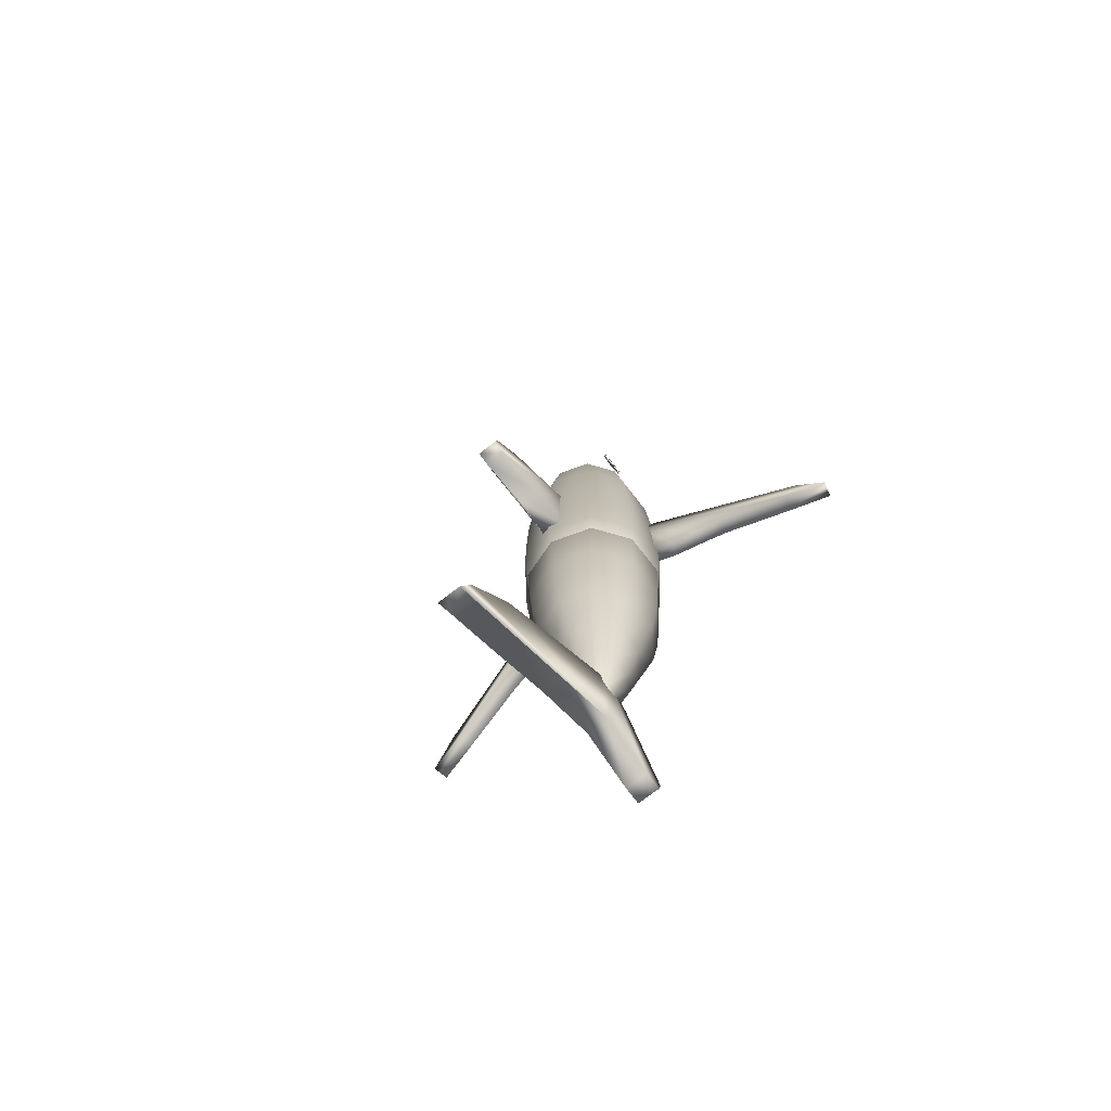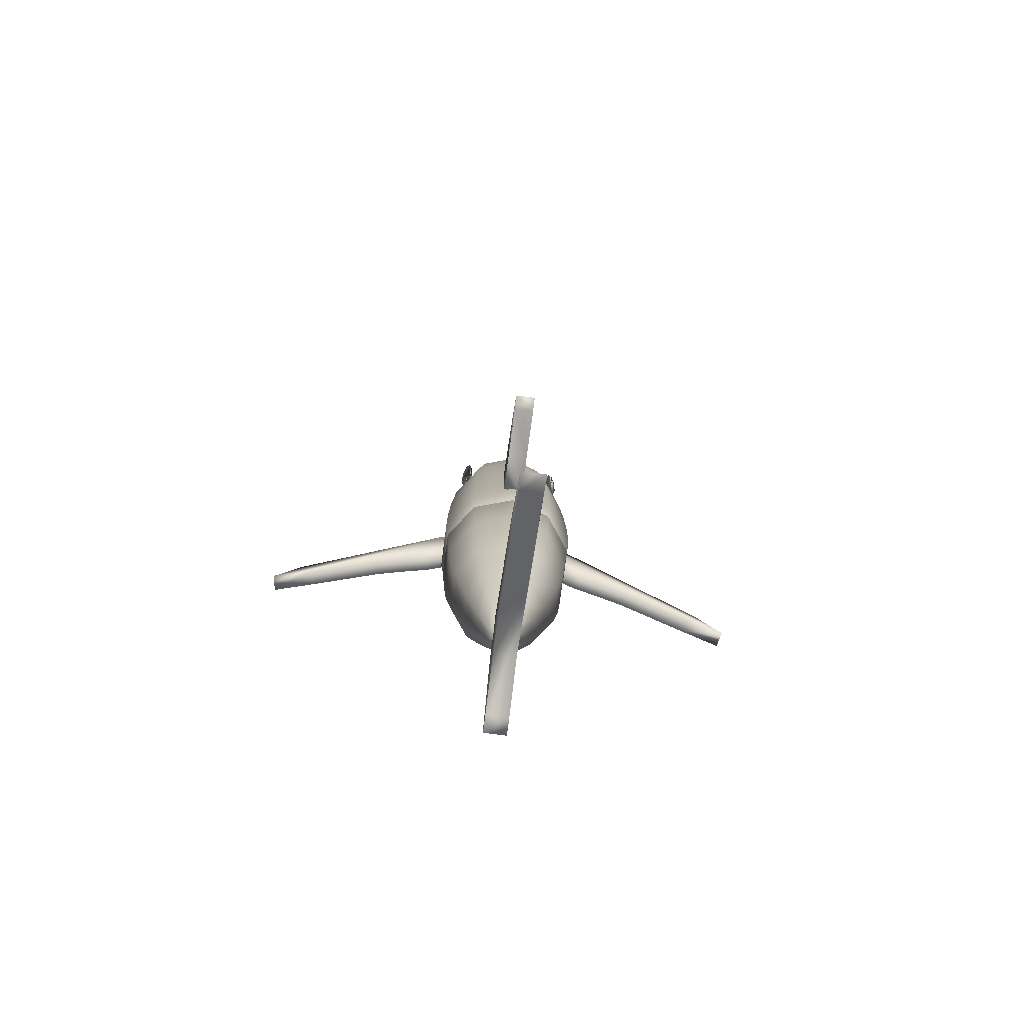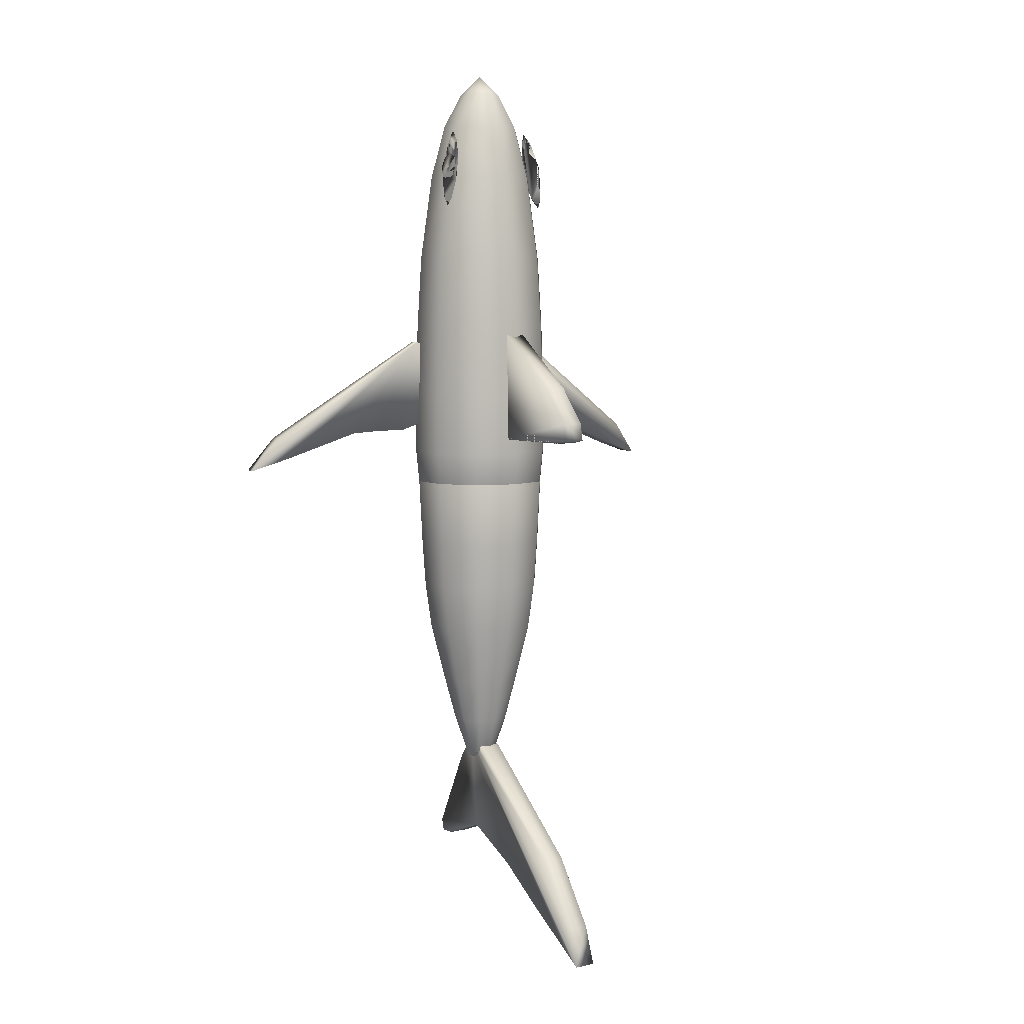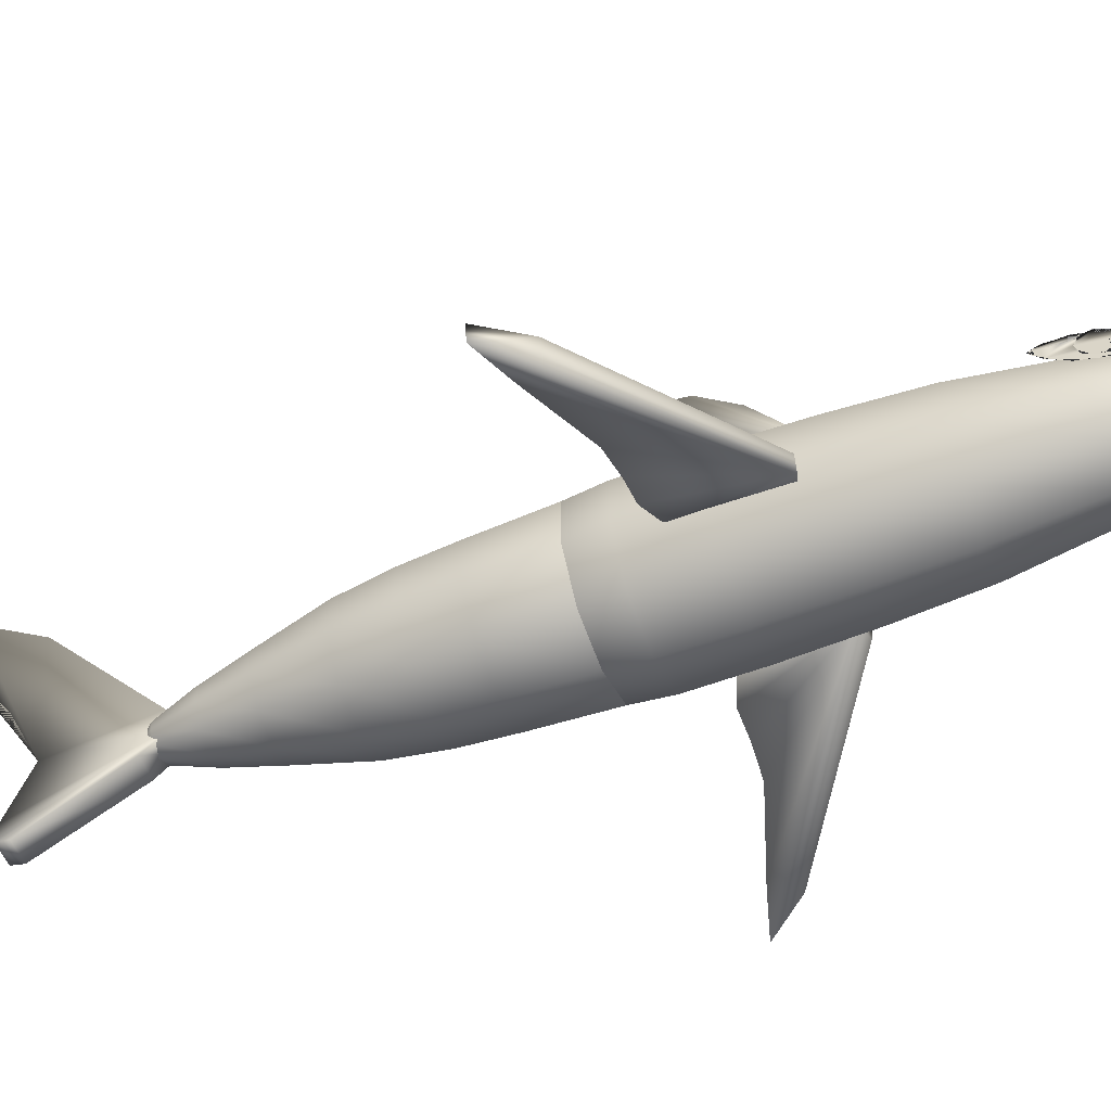
<metadata>
{"format":"obj","ext":"obj","renderer":"f3d","projection":"perspective","resolution":1024,"background":"white","views":[{"elev":-73.5,"azim":-142.0,"up":"+Z"},{"elev":-77.9,"azim":172.5,"up":"+Z"},{"elev":6.2,"azim":145.9,"up":"+Z"},{"elev":-53.1,"azim":-67.8,"up":"+Y"}]}
</metadata>
<code>
v 0.3508 0.06647 0.6853
v 0.5069 0.03319 0.5831
v 0.535 0.0272 0.5486
v 0.4946 0.03582 0.5612
v 0.4227 0.05115 0.5865
v 0.3935 0.05737 0.5888
v 0.3676 0.06288 0.5888
v 0.3463 0.06743 0.5969
v 0.3373 0.06935 0.6175
v 0.3362 0.06959 0.6807
v 0.3541 0.08222 0.6853
v 0.5103 0.04893 0.5831
v 0.5384 0.04295 0.5486
v 0.4979 0.05157 0.5612
v 0.426 0.06689 0.5865
v 0.3968 0.07312 0.5888
v 0.371 0.07863 0.5888
v 0.3496 0.08317 0.5969
v 0.3407 0.08509 0.6175
v 0.3395 0.08533 0.6807
v 0.2126 0.06647 0.6853
v 0.05644 0.03319 0.5831
v 0.02836 0.0272 0.5486
v 0.0688 0.03582 0.5613
v 0.1407 0.05115 0.5865
v 0.1699 0.05737 0.5888
v 0.1957 0.06288 0.5888
v 0.2171 0.06743 0.5969
v 0.2261 0.06935 0.6175
v 0.2272 0.06959 0.6807
v 0.2092 0.08222 0.6853
v 0.05309 0.04893 0.5831
v 0.025 0.04295 0.5486
v 0.06544 0.05157 0.5613
v 0.1373 0.06689 0.5865
v 0.1666 0.07312 0.5888
v 0.1924 0.07863 0.5888
v 0.2137 0.08317 0.5969
v 0.2227 0.08509 0.6175
v 0.2238 0.08533 0.6807
v 0.271 0.167 0.694
v 0.271 0.2437 0.6384
v 0.271 0.2748 0.6028
v 0.271 0.2782 0.585
v 0.271 0.2637 0.5817
v 0.271 0.2103 0.5928
v 0.271 0.1703 0.5806
v 0.2918 0.167 0.694
v 0.2918 0.2437 0.6384
v 0.2918 0.2748 0.6028
v 0.2918 0.2782 0.585
v 0.2918 0.2637 0.5817
v 0.2918 0.2103 0.5928
v 0.2918 0.1703 0.5806
v 0.2943 0.1159 0.955
v 0.302 0.1053 0.955
v 0.302 0.09204 0.955
v 0.2943 0.08135 0.955
v 0.2817 0.07727 0.955
v 0.2691 0.08135 0.955
v 0.2614 0.09204 0.955
v 0.2614 0.1053 0.955
v 0.2691 0.1159 0.955
v 0.2817 0.12 0.955
v 0.3054 0.1312 0.9194
v 0.32 0.1111 0.9194
v 0.32 0.0862 0.9194
v 0.3054 0.06606 0.9194
v 0.2817 0.05836 0.9194
v 0.258 0.06606 0.9194
v 0.2434 0.0862 0.9194
v 0.2434 0.1111 0.9194
v 0.258 0.1312 0.9194
v 0.2817 0.1389 0.9194
v 0.3139 0.1429 0.8649
v 0.3338 0.1156 0.8649
v 0.3338 0.08173 0.8649
v 0.3139 0.05436 0.8649
v 0.2817 0.0439 0.8649
v 0.2495 0.05436 0.8649
v 0.2296 0.08173 0.8649
v 0.2296 0.1156 0.8649
v 0.2495 0.1429 0.8649
v 0.2817 0.1534 0.8649
v 0.3211 0.1528 0.777
v 0.3454 0.1193 0.777
v 0.3454 0.07795 0.777
v 0.3211 0.04446 0.777
v 0.2817 0.03167 0.777
v 0.2423 0.04446 0.777
v 0.218 0.07795 0.777
v 0.218 0.1193 0.777
v 0.2423 0.1528 0.777
v 0.2817 0.1656 0.777
v 0.3237 0.1564 0.7025
v 0.3496 0.1207 0.7025
v 0.3496 0.07658 0.7025
v 0.3237 0.04086 0.7025
v 0.2817 0.02722 0.7025
v 0.2397 0.04086 0.7025
v 0.2138 0.07658 0.7025
v 0.2138 0.1207 0.7025
v 0.2397 0.1564 0.7025
v 0.2817 0.1701 0.7025
v 0.325 0.1582 0.6269
v 0.3517 0.1214 0.6269
v 0.3517 0.07589 0.6269
v 0.325 0.03907 0.6269
v 0.2817 0.025 0.6269
v 0.2384 0.03907 0.6269
v 0.2116 0.07589 0.6269
v 0.2116 0.1214 0.6269
v 0.2384 0.1582 0.6269
v 0.2817 0.1723 0.6269
v 0.325 0.1582 0.5646
v 0.3517 0.1214 0.5646
v 0.3517 0.07589 0.5646
v 0.325 0.03907 0.5646
v 0.2817 0.025 0.5646
v 0.2384 0.03907 0.5646
v 0.2116 0.07589 0.5646
v 0.2116 0.1214 0.5646
v 0.2384 0.1582 0.5646
v 0.2817 0.1723 0.5646
v 0.3224 0.1546 0.519
v 0.3475 0.12 0.519
v 0.3475 0.07727 0.519
v 0.3224 0.04267 0.519
v 0.2817 0.02945 0.519
v 0.241 0.04267 0.519
v 0.2159 0.07727 0.519
v 0.2159 0.12 0.519
v 0.241 0.1546 0.519
v 0.2817 0.1679 0.519
v 0.31 0.1376 0.4831
v 0.3275 0.1135 0.4831
v 0.3275 0.08378 0.4831
v 0.31 0.05973 0.4831
v 0.2817 0.05054 0.4831
v 0.2534 0.05973 0.4831
v 0.2359 0.08378 0.4831
v 0.2359 0.1135 0.4831
v 0.2534 0.1376 0.4831
v 0.2817 0.1468 0.4831
v 0.2817 0.09865 0.975
v 0.3028 0.1277 0.6041
v 0.3159 0.1098 0.6041
v 0.3159 0.08754 0.6041
v 0.3028 0.06957 0.6041
v 0.2817 0.0627 0.6041
v 0.2606 0.06957 0.6041
v 0.2475 0.08754 0.6041
v 0.2475 0.1098 0.6041
v 0.2606 0.1277 0.6041
v 0.2817 0.1346 0.6041
v 0.3138 0.1429 0.5798
v 0.3337 0.1155 0.5798
v 0.3337 0.08176 0.5798
v 0.3138 0.05443 0.5798
v 0.2817 0.04399 0.5798
v 0.2496 0.05443 0.5798
v 0.2297 0.08176 0.5798
v 0.2297 0.1155 0.5798
v 0.2496 0.1429 0.5798
v 0.2817 0.1533 0.5798
v 0.3232 0.1557 0.5348
v 0.3488 0.1205 0.5348
v 0.3488 0.07684 0.5348
v 0.3232 0.04156 0.5348
v 0.2817 0.02808 0.5348
v 0.2402 0.04156 0.5348
v 0.2146 0.07684 0.5348
v 0.2146 0.1205 0.5348
v 0.2402 0.1557 0.5348
v 0.2817 0.1692 0.5348
v 0.3211 0.1528 0.4627
v 0.3454 0.1193 0.4627
v 0.3454 0.07795 0.4627
v 0.3211 0.04446 0.4627
v 0.2817 0.03167 0.4627
v 0.2423 0.04446 0.4627
v 0.218 0.07795 0.4627
v 0.218 0.1193 0.4627
v 0.2423 0.1528 0.4627
v 0.2817 0.1656 0.4627
v 0.3191 0.1501 0.4149
v 0.3422 0.1183 0.4149
v 0.3422 0.07898 0.4149
v 0.3191 0.04716 0.4149
v 0.2817 0.03501 0.4149
v 0.2443 0.04716 0.4149
v 0.2212 0.07898 0.4149
v 0.2212 0.1183 0.4149
v 0.2443 0.1501 0.4149
v 0.2817 0.1623 0.4149
v 0.3152 0.1447 0.3671
v 0.3359 0.1163 0.3671
v 0.3359 0.08105 0.3671
v 0.3152 0.05256 0.3671
v 0.2817 0.04168 0.3671
v 0.2482 0.05256 0.3671
v 0.2275 0.08105 0.3671
v 0.2275 0.1163 0.3671
v 0.2482 0.1447 0.3671
v 0.2817 0.1556 0.3671
v 0.306 0.1321 0.3059
v 0.3211 0.1114 0.3059
v 0.3211 0.08586 0.3059
v 0.306 0.06516 0.3059
v 0.2817 0.05725 0.3059
v 0.2574 0.06516 0.3059
v 0.2423 0.08586 0.3059
v 0.2423 0.1114 0.3059
v 0.2574 0.1321 0.3059
v 0.2817 0.1401 0.3059
v 0.2988 0.1222 0.2603
v 0.3094 0.1077 0.2603
v 0.3094 0.08964 0.2603
v 0.2988 0.07505 0.2603
v 0.2817 0.06948 0.2603
v 0.2645 0.07505 0.2603
v 0.254 0.08964 0.2603
v 0.254 0.1077 0.2603
v 0.2645 0.1222 0.2603
v 0.2817 0.1278 0.2603
v 0.291 0.1115 0.2225
v 0.2967 0.1035 0.2225
v 0.2967 0.09376 0.2225
v 0.291 0.08585 0.2225
v 0.2817 0.08283 0.2225
v 0.2724 0.08585 0.2225
v 0.2666 0.09376 0.2225
v 0.2666 0.1035 0.2225
v 0.2724 0.1115 0.2225
v 0.2817 0.1145 0.2225
v 0.2817 0.09865 0.2013
v 0.2696 0.1158 0.2296
v 0.2696 0.2404 0.1273
v 0.2696 0.286 0.06281
v 0.2696 0.2993 0.025
v 0.2696 0.2782 0.03834
v 0.2696 0.2259 0.06948
v 0.2696 0.1681 0.1073
v 0.2696 0.1047 0.1373
v 0.2696 0.05129 0.1162
v 0.2696 0.0346 0.1151
v 0.2696 0.03127 0.1273
v 0.2696 0.07576 0.214
v 0.2696 0.09466 0.2352
v 0.2918 0.1158 0.2296
v 0.2918 0.2404 0.1273
v 0.2918 0.286 0.06281
v 0.2918 0.2993 0.025
v 0.2918 0.2782 0.03834
v 0.2918 0.2259 0.06948
v 0.2918 0.1681 0.1073
v 0.2918 0.1047 0.1373
v 0.2918 0.05129 0.1162
v 0.2918 0.0346 0.1151
v 0.2918 0.03127 0.1273
v 0.2918 0.07576 0.214
v 0.2918 0.09466 0.2352
v 0.225 0.1215 0.8612
v 0.2256 0.1315 0.8653
v 0.2271 0.1356 0.8751
v 0.2286 0.1315 0.8849
v 0.2292 0.1215 0.889
v 0.2286 0.1116 0.8849
v 0.2271 0.1074 0.8751
v 0.2256 0.1116 0.8653
v 0.2224 0.126 0.8328
v 0.2236 0.1324 0.8412
v 0.2267 0.1366 0.8611
v 0.2305 0.1348 0.8848
v 0.2336 0.1269 0.9032
v 0.2356 0.1162 0.9139
v 0.2336 0.1103 0.9011
v 0.2309 0.1065 0.8834
v 0.2269 0.1091 0.859
v 0.2241 0.1169 0.8424
v 0.3388 0.1215 0.8612
v 0.3382 0.1315 0.8653
v 0.3367 0.1356 0.8751
v 0.3352 0.1315 0.8849
v 0.3346 0.1215 0.889
v 0.3352 0.1116 0.8849
v 0.3367 0.1074 0.8751
v 0.3382 0.1116 0.8653
v 0.341 0.126 0.8328
v 0.3398 0.1324 0.8412
v 0.3367 0.1366 0.8611
v 0.3328 0.1348 0.8848
v 0.3297 0.1269 0.9032
v 0.3278 0.1162 0.9139
v 0.3298 0.1103 0.9011
v 0.3325 0.1065 0.8834
v 0.3365 0.1091 0.859
v 0.3393 0.1169 0.8424
f 10 1 11
f 1 2 12
f 2 3 13
f 3 4 14
f 4 5 15
f 5 6 16
f 6 7 17
f 7 8 18
f 8 9 19
f 9 10 20
f 10 9 8
f 11 12 13
f 40 31 21
f 31 32 22
f 32 33 23
f 33 34 24
f 34 35 25
f 35 36 26
f 36 37 27
f 37 38 28
f 38 39 29
f 39 40 30
f 21 22 23
f 40 39 38
f 54 48 41
f 48 49 42
f 49 50 43
f 50 51 44
f 51 52 45
f 52 53 46
f 53 54 47
f 41 42 43
f 54 53 52
f 145 56 55
f 145 57 56
f 145 58 57
f 145 59 58
f 145 60 59
f 145 61 60
f 145 62 61
f 145 63 62
f 145 64 63
f 145 55 64
f 55 56 66
f 56 57 67
f 57 58 68
f 58 59 69
f 59 60 70
f 60 61 71
f 61 62 72
f 62 63 73
f 63 64 74
f 64 55 65
f 65 66 76
f 66 67 77
f 67 68 78
f 68 69 79
f 69 70 80
f 70 71 81
f 71 72 82
f 72 73 83
f 73 74 84
f 74 65 75
f 75 76 86
f 76 77 87
f 77 78 88
f 78 79 89
f 79 80 90
f 80 81 91
f 81 82 92
f 82 83 93
f 83 84 94
f 84 75 85
f 85 86 96
f 86 87 97
f 87 88 98
f 88 89 99
f 89 90 100
f 90 91 101
f 91 92 102
f 92 93 103
f 93 94 104
f 94 85 95
f 95 96 106
f 96 97 107
f 97 98 108
f 98 99 109
f 99 100 110
f 100 101 111
f 101 102 112
f 102 103 113
f 103 104 114
f 104 95 105
f 105 106 116
f 106 107 117
f 107 108 118
f 108 109 119
f 109 110 120
f 110 111 121
f 111 112 122
f 112 113 123
f 113 114 124
f 114 105 115
f 115 116 126
f 116 117 127
f 117 118 128
f 118 119 129
f 119 120 130
f 120 121 131
f 121 122 132
f 122 123 133
f 123 124 134
f 124 115 125
f 125 126 136
f 126 127 137
f 127 128 138
f 128 129 139
f 129 130 140
f 130 131 141
f 131 132 142
f 132 133 143
f 133 134 144
f 134 125 135
f 235 226 236
f 234 235 236
f 233 234 236
f 232 233 236
f 231 232 236
f 230 231 236
f 229 230 236
f 228 229 236
f 227 228 236
f 226 227 236
f 146 147 157
f 147 148 158
f 148 149 159
f 149 150 160
f 150 151 161
f 151 152 162
f 152 153 163
f 153 154 164
f 154 155 165
f 155 146 156
f 156 157 167
f 157 158 168
f 158 159 169
f 159 160 170
f 160 161 171
f 161 162 172
f 162 163 173
f 163 164 174
f 164 165 175
f 165 156 166
f 166 167 177
f 167 168 178
f 168 169 179
f 169 170 180
f 170 171 181
f 171 172 182
f 172 173 183
f 173 174 184
f 174 175 185
f 175 166 176
f 176 177 187
f 177 178 188
f 178 179 189
f 179 180 190
f 180 181 191
f 181 182 192
f 182 183 193
f 183 184 194
f 184 185 195
f 185 176 186
f 186 187 197
f 187 188 198
f 188 189 199
f 189 190 200
f 190 191 201
f 191 192 202
f 192 193 203
f 193 194 204
f 194 195 205
f 195 186 196
f 196 197 207
f 197 198 208
f 198 199 209
f 199 200 210
f 200 201 211
f 201 202 212
f 202 203 213
f 203 204 214
f 204 205 215
f 205 196 206
f 206 207 217
f 207 208 218
f 208 209 219
f 209 210 220
f 210 211 221
f 211 212 222
f 212 213 223
f 213 214 224
f 214 215 225
f 215 206 216
f 216 217 227
f 217 218 228
f 218 219 229
f 219 220 230
f 220 221 231
f 221 222 232
f 222 223 233
f 223 224 234
f 224 225 235
f 225 216 226
f 249 237 250
f 237 238 251
f 238 239 252
f 239 240 253
f 240 241 254
f 241 242 255
f 242 243 256
f 243 244 257
f 244 245 258
f 245 246 259
f 246 247 260
f 247 248 261
f 248 249 262
f 249 248 247
f 257 258 259
f 262 250 251
f 244 243 242
f 270 269 268
f 280 279 278
f 281 282 283
f 289 290 291
f 10 11 20
f 1 12 11
f 2 13 12
f 3 14 13
f 4 15 14
f 5 16 15
f 6 17 16
f 7 18 17
f 8 19 18
f 9 20 19
f 10 8 7
f 10 7 6
f 10 6 5
f 10 5 4
f 10 4 3
f 10 3 2
f 10 2 1
f 11 13 14
f 11 14 15
f 11 15 16
f 11 16 17
f 11 17 18
f 11 18 19
f 11 19 20
f 40 21 30
f 31 22 21
f 32 23 22
f 33 24 23
f 34 25 24
f 35 26 25
f 36 27 26
f 37 28 27
f 38 29 28
f 39 30 29
f 21 23 24
f 21 24 25
f 21 25 26
f 21 26 27
f 21 27 28
f 21 28 29
f 21 29 30
f 40 38 37
f 40 37 36
f 40 36 35
f 40 35 34
f 40 34 33
f 40 33 32
f 40 32 31
f 54 41 47
f 48 42 41
f 49 43 42
f 50 44 43
f 51 45 44
f 52 46 45
f 53 47 46
f 41 43 44
f 41 44 45
f 41 45 46
f 41 46 47
f 54 52 51
f 54 51 50
f 54 50 49
f 54 49 48
f 55 66 65
f 56 67 66
f 57 68 67
f 58 69 68
f 59 70 69
f 60 71 70
f 61 72 71
f 62 73 72
f 63 74 73
f 64 65 74
f 65 76 75
f 66 77 76
f 67 78 77
f 68 79 78
f 69 80 79
f 70 81 80
f 71 82 81
f 72 83 82
f 73 84 83
f 74 75 84
f 75 86 85
f 76 87 86
f 77 88 87
f 78 89 88
f 79 90 89
f 80 91 90
f 81 92 91
f 82 93 92
f 83 94 93
f 84 85 94
f 85 96 95
f 86 97 96
f 87 98 97
f 88 99 98
f 89 100 99
f 90 101 100
f 91 102 101
f 92 103 102
f 93 104 103
f 94 95 104
f 95 106 105
f 96 107 106
f 97 108 107
f 98 109 108
f 99 110 109
f 100 111 110
f 101 112 111
f 102 113 112
f 103 114 113
f 104 105 114
f 105 116 115
f 106 117 116
f 107 118 117
f 108 119 118
f 109 120 119
f 110 121 120
f 111 122 121
f 112 123 122
f 113 124 123
f 114 115 124
f 115 126 125
f 116 127 126
f 117 128 127
f 118 129 128
f 119 130 129
f 120 131 130
f 121 132 131
f 122 133 132
f 123 134 133
f 124 125 134
f 125 136 135
f 126 137 136
f 127 138 137
f 128 139 138
f 129 140 139
f 130 141 140
f 131 142 141
f 132 143 142
f 133 144 143
f 134 135 144
f 146 157 156
f 147 158 157
f 148 159 158
f 149 160 159
f 150 161 160
f 151 162 161
f 152 163 162
f 153 164 163
f 154 165 164
f 155 156 165
f 156 167 166
f 157 168 167
f 158 169 168
f 159 170 169
f 160 171 170
f 161 172 171
f 162 173 172
f 163 174 173
f 164 175 174
f 165 166 175
f 166 177 176
f 167 178 177
f 168 179 178
f 169 180 179
f 170 181 180
f 171 182 181
f 172 183 182
f 173 184 183
f 174 185 184
f 175 176 185
f 176 187 186
f 177 188 187
f 178 189 188
f 179 190 189
f 180 191 190
f 181 192 191
f 182 193 192
f 183 194 193
f 184 195 194
f 185 186 195
f 186 197 196
f 187 198 197
f 188 199 198
f 189 200 199
f 190 201 200
f 191 202 201
f 192 203 202
f 193 204 203
f 194 205 204
f 195 196 205
f 196 207 206
f 197 208 207
f 198 209 208
f 199 210 209
f 200 211 210
f 201 212 211
f 202 213 212
f 203 214 213
f 204 215 214
f 205 206 215
f 206 217 216
f 207 218 217
f 208 219 218
f 209 220 219
f 210 221 220
f 211 222 221
f 212 223 222
f 213 224 223
f 214 225 224
f 215 216 225
f 216 227 226
f 217 228 227
f 218 229 228
f 219 230 229
f 220 231 230
f 221 232 231
f 222 233 232
f 223 234 233
f 224 235 234
f 225 226 235
f 249 250 262
f 237 251 250
f 238 252 251
f 239 253 252
f 240 254 253
f 241 255 254
f 242 256 255
f 243 257 256
f 244 258 257
f 245 259 258
f 246 260 259
f 247 261 260
f 248 262 261
f 249 247 246
f 249 246 245
f 249 245 244
f 257 259 260
f 257 260 261
f 257 261 262
f 262 251 252
f 262 252 253
f 262 253 254
f 262 254 255
f 262 255 256
f 262 256 257
f 244 242 241
f 244 241 240
f 244 240 239
f 244 239 238
f 244 238 237
f 244 237 249
f 270 268 267
f 270 267 266
f 270 266 265
f 270 265 264
f 270 264 263
f 280 278 277
f 280 277 276
f 280 276 275
f 280 275 274
f 280 274 273
f 280 273 272
f 280 272 271
f 281 283 284
f 281 284 285
f 281 285 286
f 281 286 287
f 281 287 288
f 289 291 292
f 289 292 293
f 289 293 294
f 289 294 295
f 289 295 296
f 289 296 297
f 289 297 298
f 149 148 147
f 149 147 146
f 150 149 146
f 151 150 146
f 151 146 155
f 152 151 155
f 152 155 154
f 153 152 154
f 263 264 265
f 263 265 266
f 263 266 267
f 269 270 263
f 269 263 267
f 268 269 267
f 275 276 277
f 274 275 277
f 271 272 273
f 271 273 274
f 279 280 271
f 277 278 279
f 288 287 286
f 288 286 285
f 288 285 284
f 282 281 288
f 283 282 288
f 295 294 293
f 290 289 298
f 291 290 298
f 291 298 297
f 291 297 296
f 295 293 292
f 291 296 295
f 136 137 138
f 135 136 138
f 135 138 139
f 135 139 140
f 135 140 141
f 135 141 142
f 135 142 143
f 135 143 144

</code>
